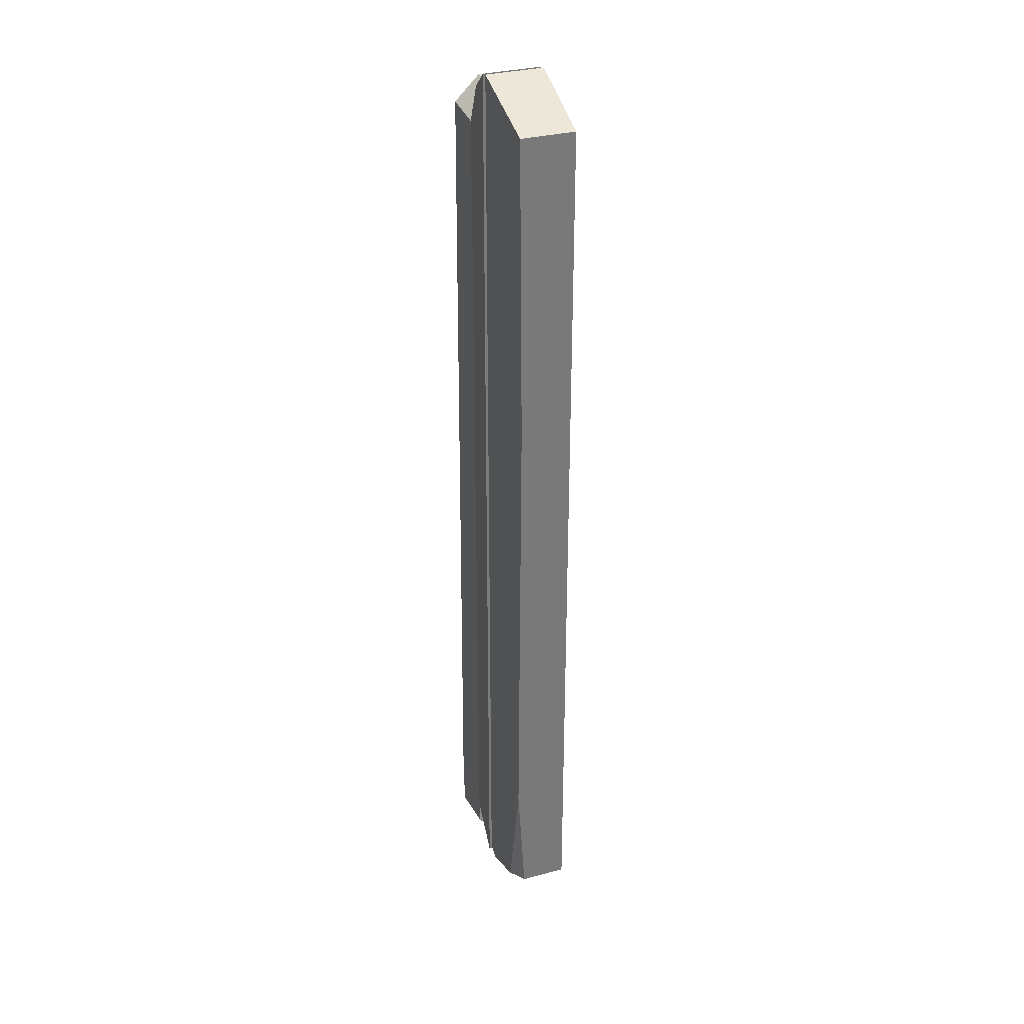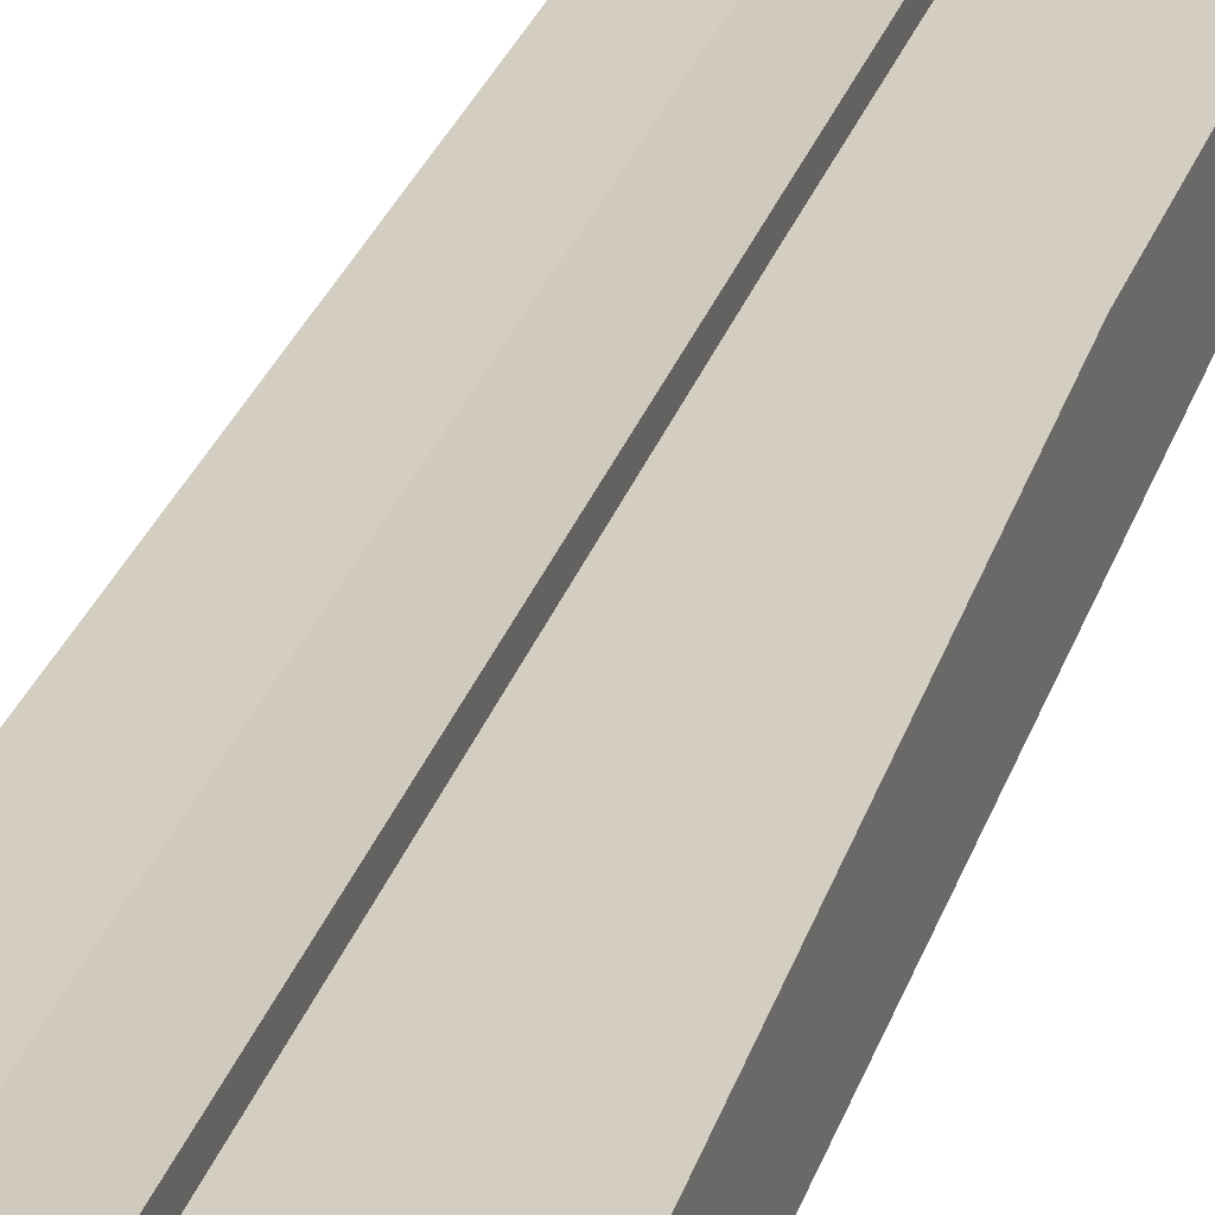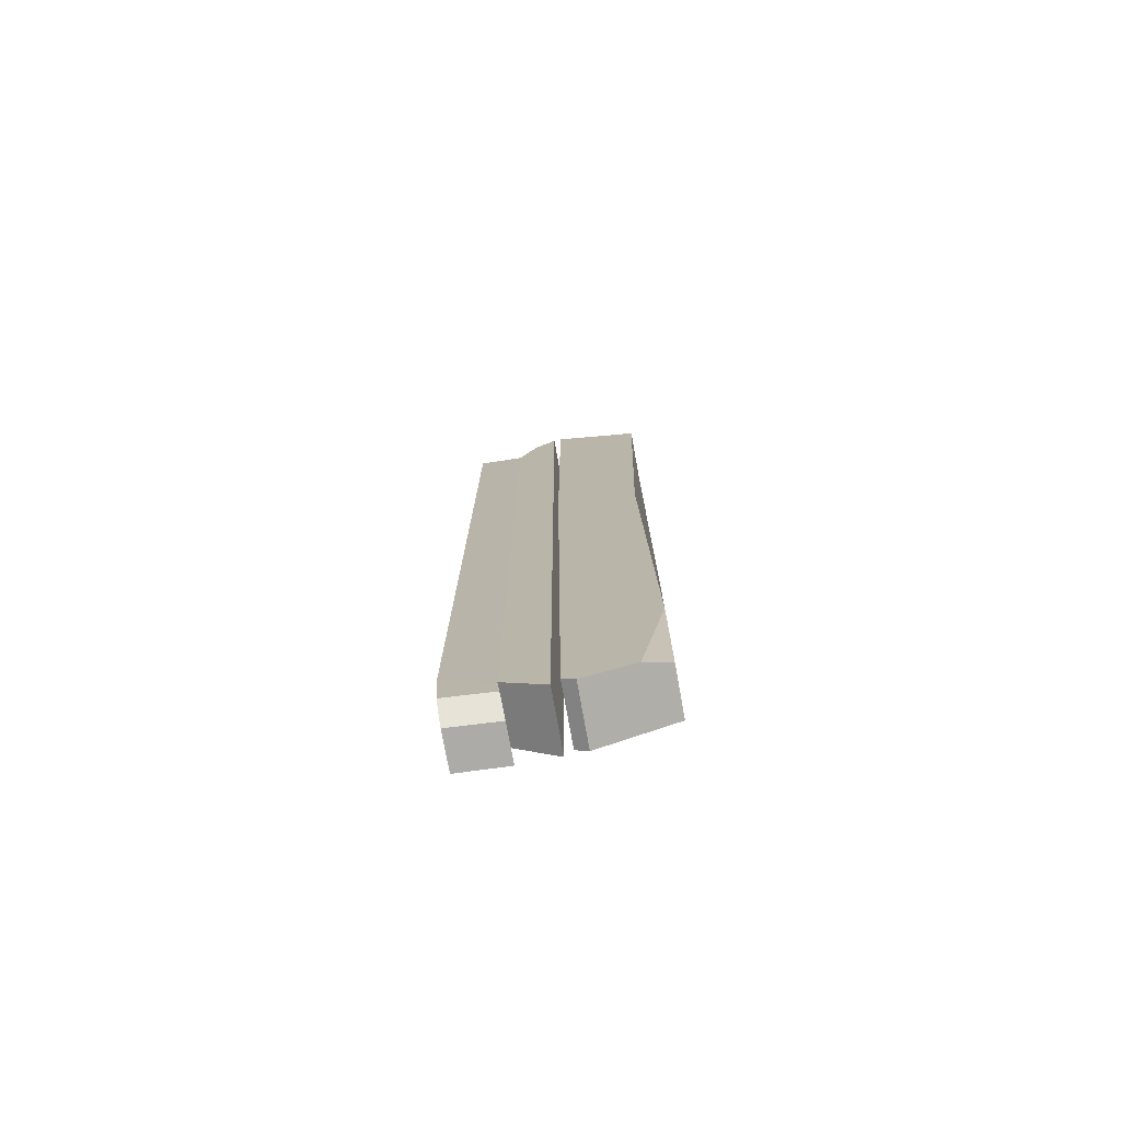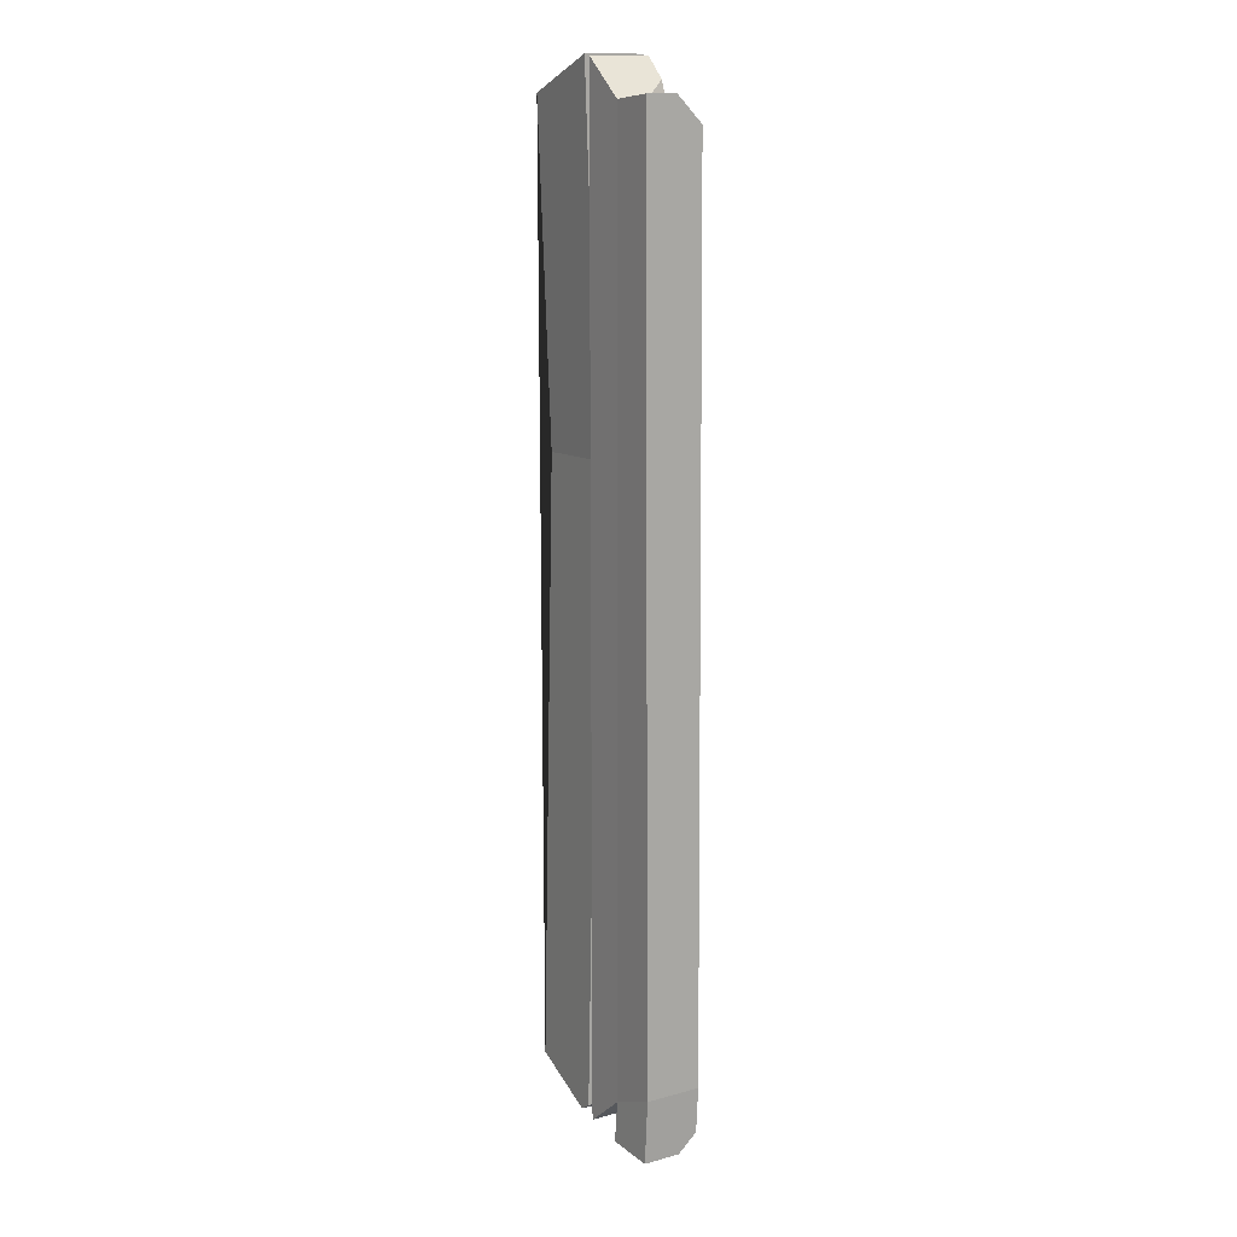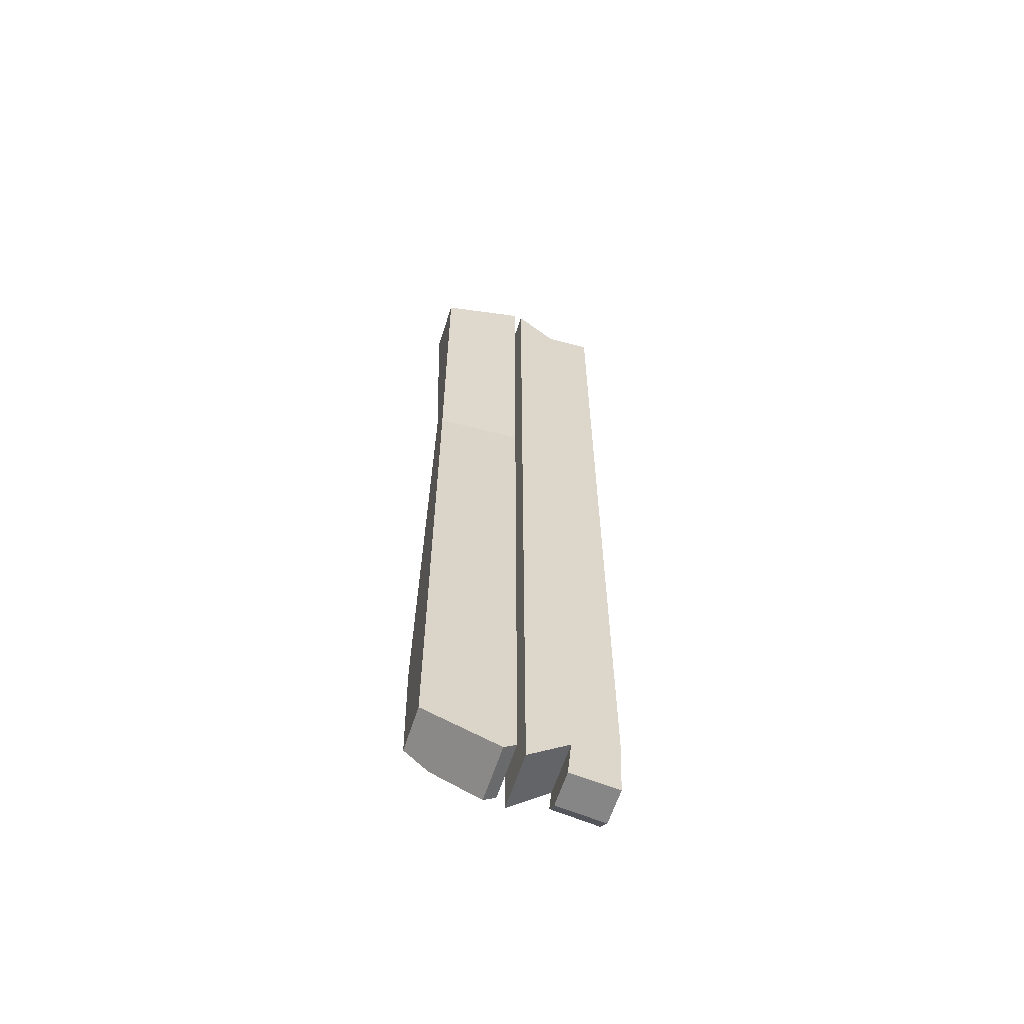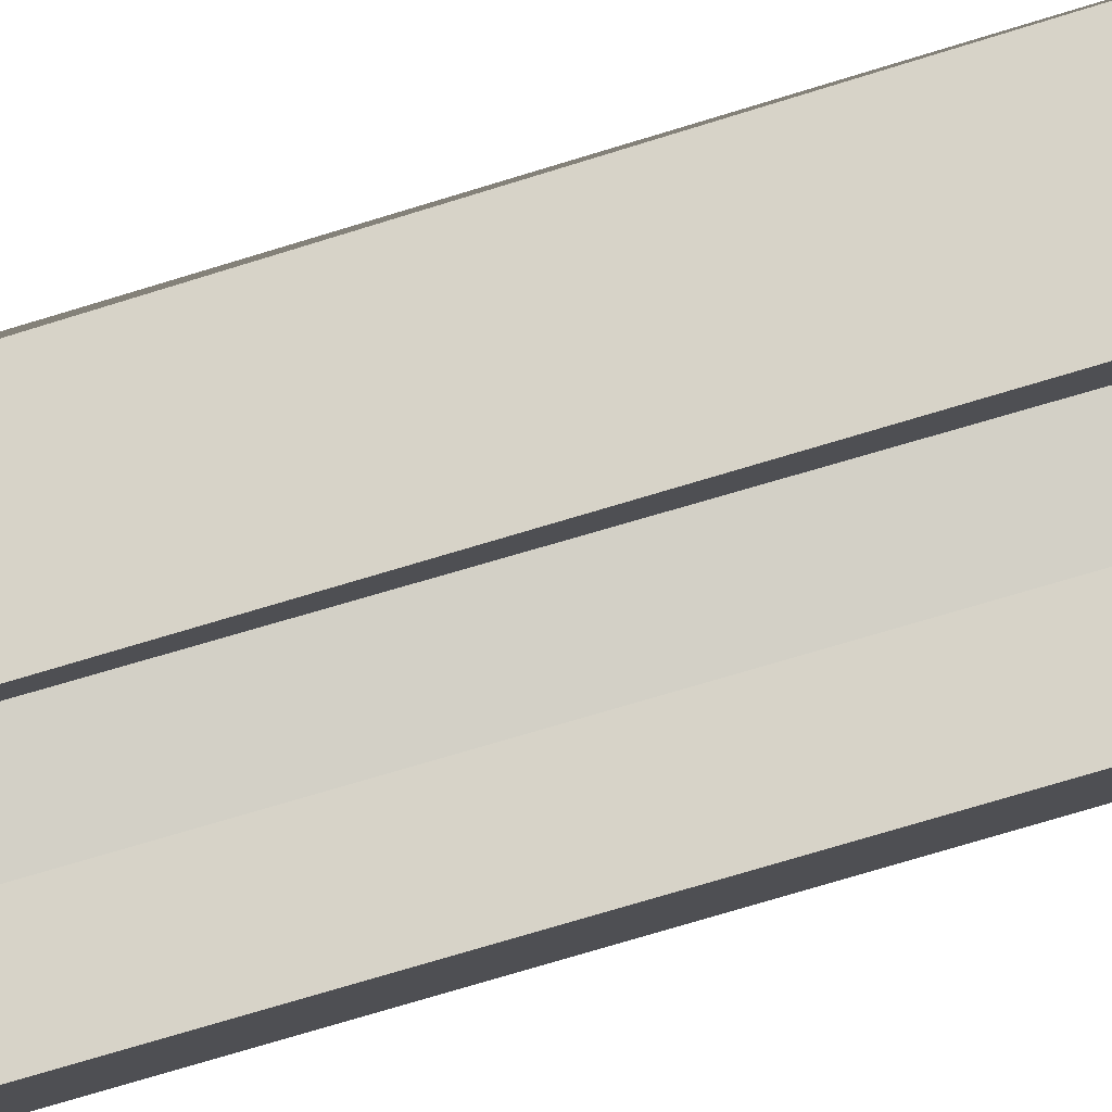
<metadata>
{"format":"obj","ext":"obj","renderer":"f3d","projection":"perspective","resolution":1024,"background":"white","views":[{"elev":32.3,"azim":-110.4,"up":"+Z"},{"elev":24.4,"azim":-165.9,"up":"+Y"},{"elev":-75.7,"azim":-169.8,"up":"+Z"},{"elev":13.9,"azim":59.1,"up":"+Z"},{"elev":-61.8,"azim":-17.8,"up":"+Z"},{"elev":78.4,"azim":73.8,"up":"+Y"}]}
</metadata>
<code>
o Cube.001
v 1.023 0.3413 -4.733
v 1.023 -0.2587 -4.733
v 1 -0.3 5
v -1 -0.3 -5
v -1 0.3 5
v -1 -0.3 5
v 0.5 -0.2969 4.949
v 0.5 0.2969 -4.949
v 0.5 -0.2969 -4.949
v 0.9887 -0.2673 -5.424
v 0.4532 -0.2969 -5.405
v -1 0.2161 -5
v -1 0.3 -3.602
v -0.7218 0.3062 -5.103
v 0.9887 0.1361 -5.424
v 0.9983 0.3351 -5.228
v 0.4733 0.2969 -5.209
v 0.4532 0.1003 -5.405
v 1.001 0.3012 4.727
v 1 0.02844 5
v 0.5 0.02537 4.949
v 0.5 0.2969 4.676
v 0.2929 0.3074 5.124
v 0.03932 -0.3203 -5.339
v 0.03932 0.3203 5.339
v -0.04471 0.3213 5.355
v 0.03932 -0.3203 5.339
v -0.04471 -0.3213 5.355
v 0.03932 0.3203 -5.339
v -0.9075 0.2386 1.562
v -0.9686 -0.1842 1.504
v -0.01329 -0.2055 1.555
v -0.01231 0.277 1.623
v -0.01329 -0.2055 1.551
v -0.178 -0.3183 -5.306
v -0.04406 -0.3189 -5.213
v -0.04406 -0.3189 -5.213
v -0.04405 0.3204 -5.213
v -0.178 0.3183 -5.306
f 7 21 23 25 27
f 8 29 25 23 22
f 9 2 3 7
f 1 8 22 19
f 9 8 17 18 11
f 6 5 30 13 12 4 31
f 28 26 5 6
f 2 1 19 20 3
f 31 32 28 6
f 24 29 8 9
f 8 1 16 17
f 11 18 15 10
f 2 9 11 10
f 12 13 14
f 24 9 7 27
f 17 16 15 18
f 1 2 10 15 16
f 21 22 23
f 19 22 21 20
f 3 20 21 7
f 38 39 14 13 30 5 26 33
f 4 12 14 39 35
f 29 24 27 25
f 34 33 26 28
f 4 35 37 32 31
f 35 36 37
f 35 39 38 36
f 36 38 33 34

</code>
